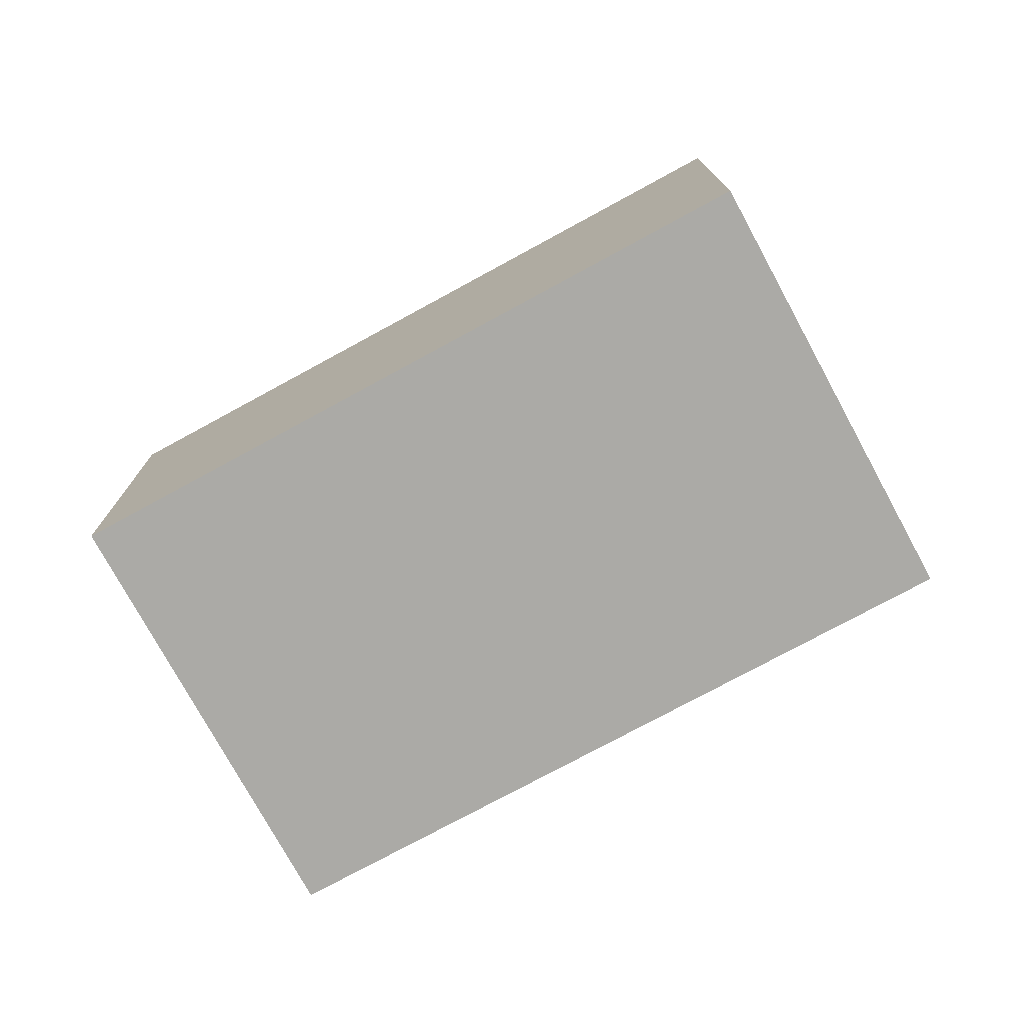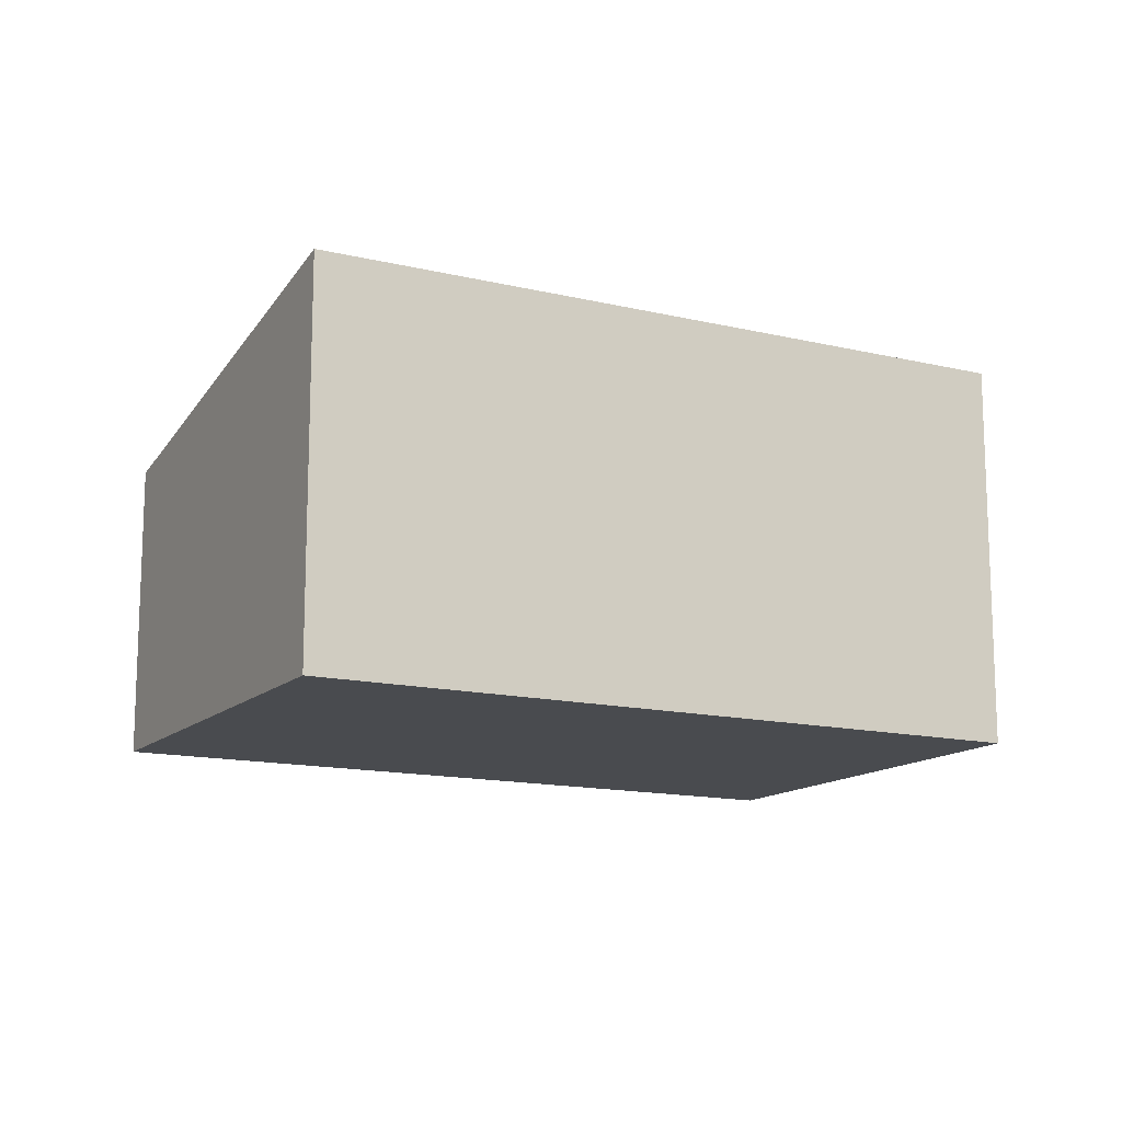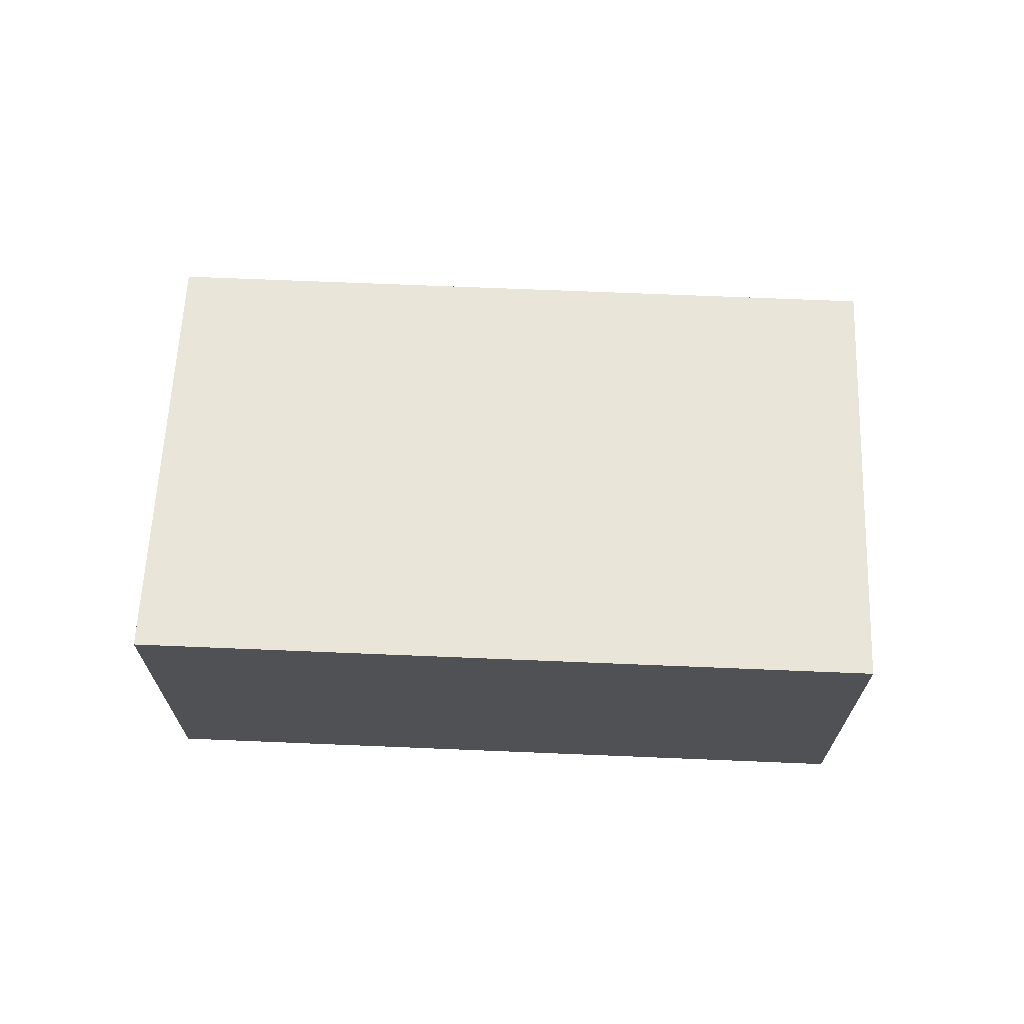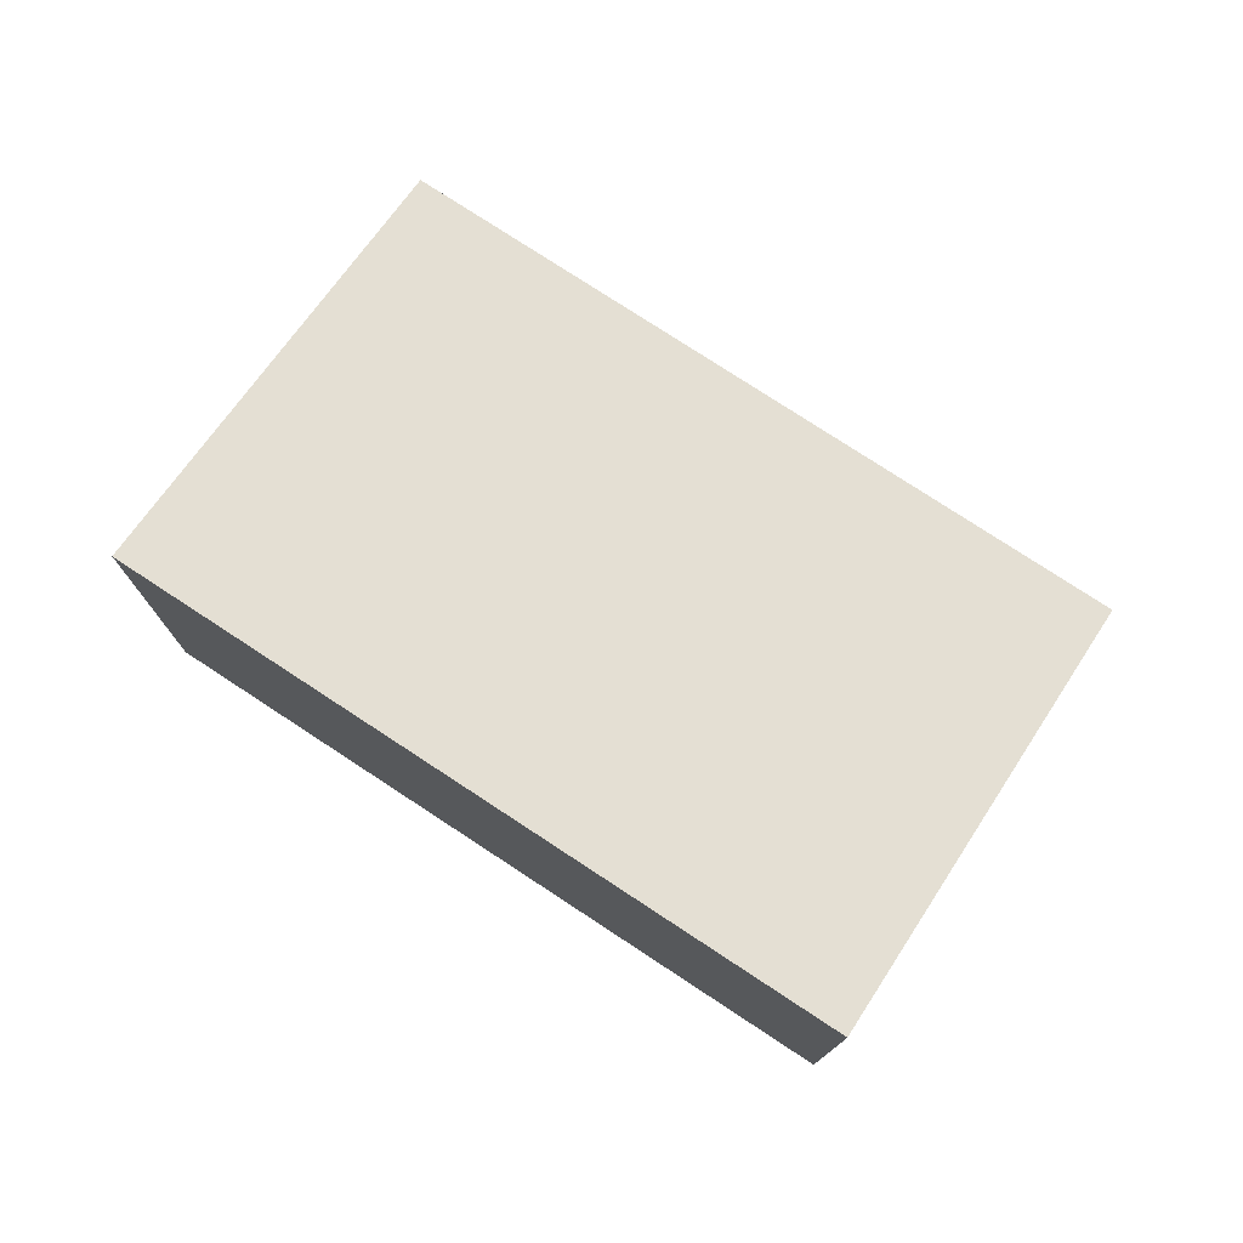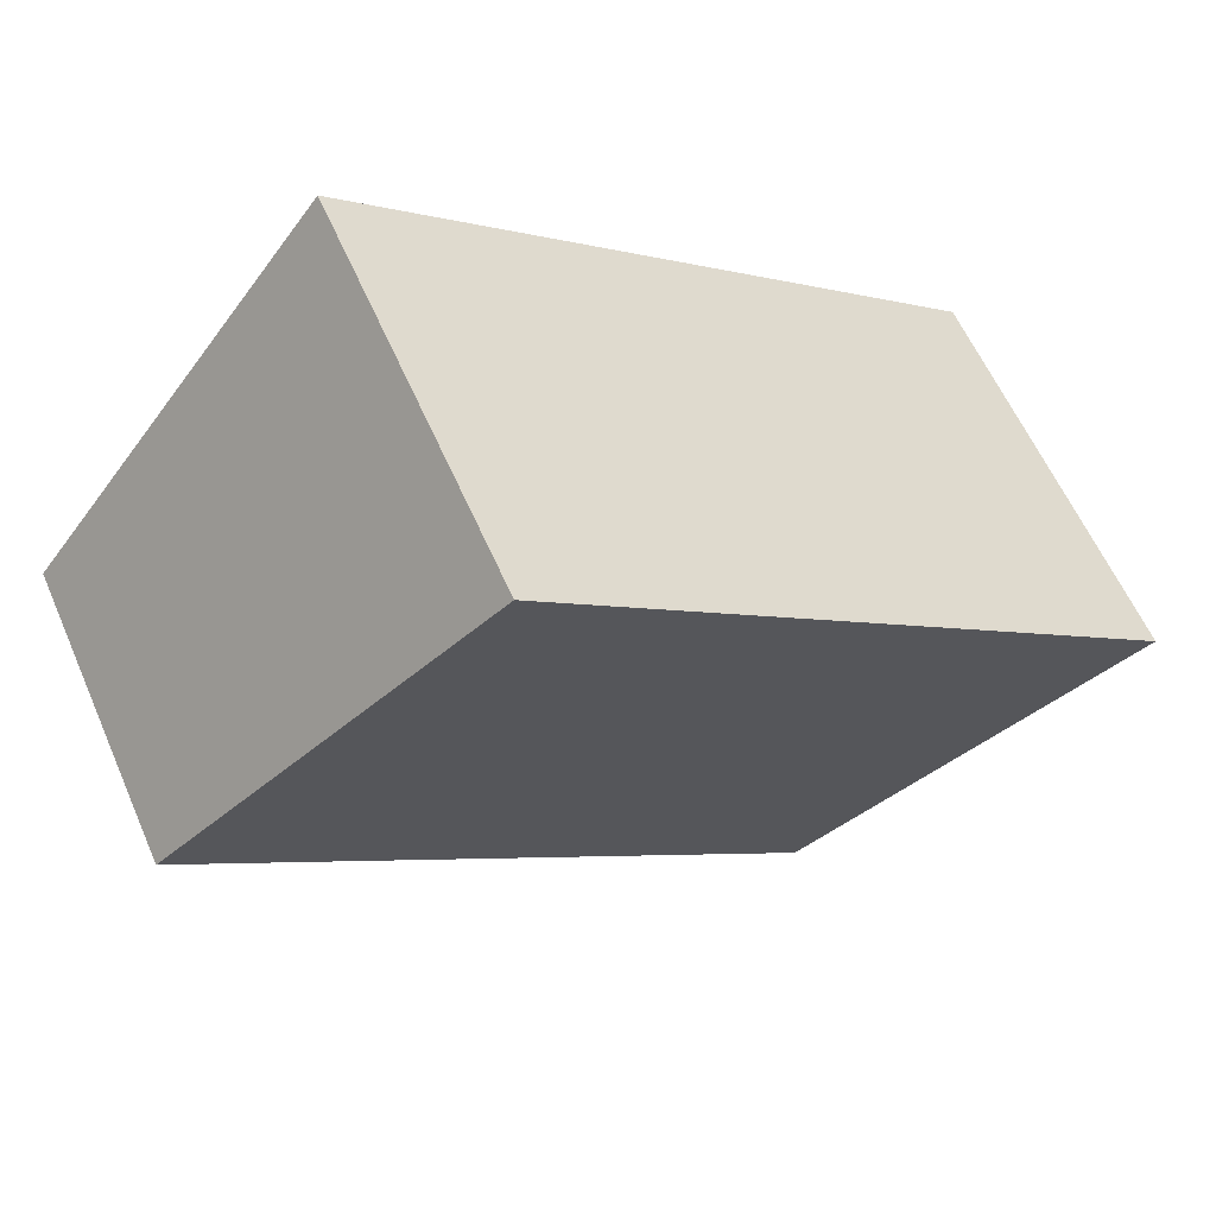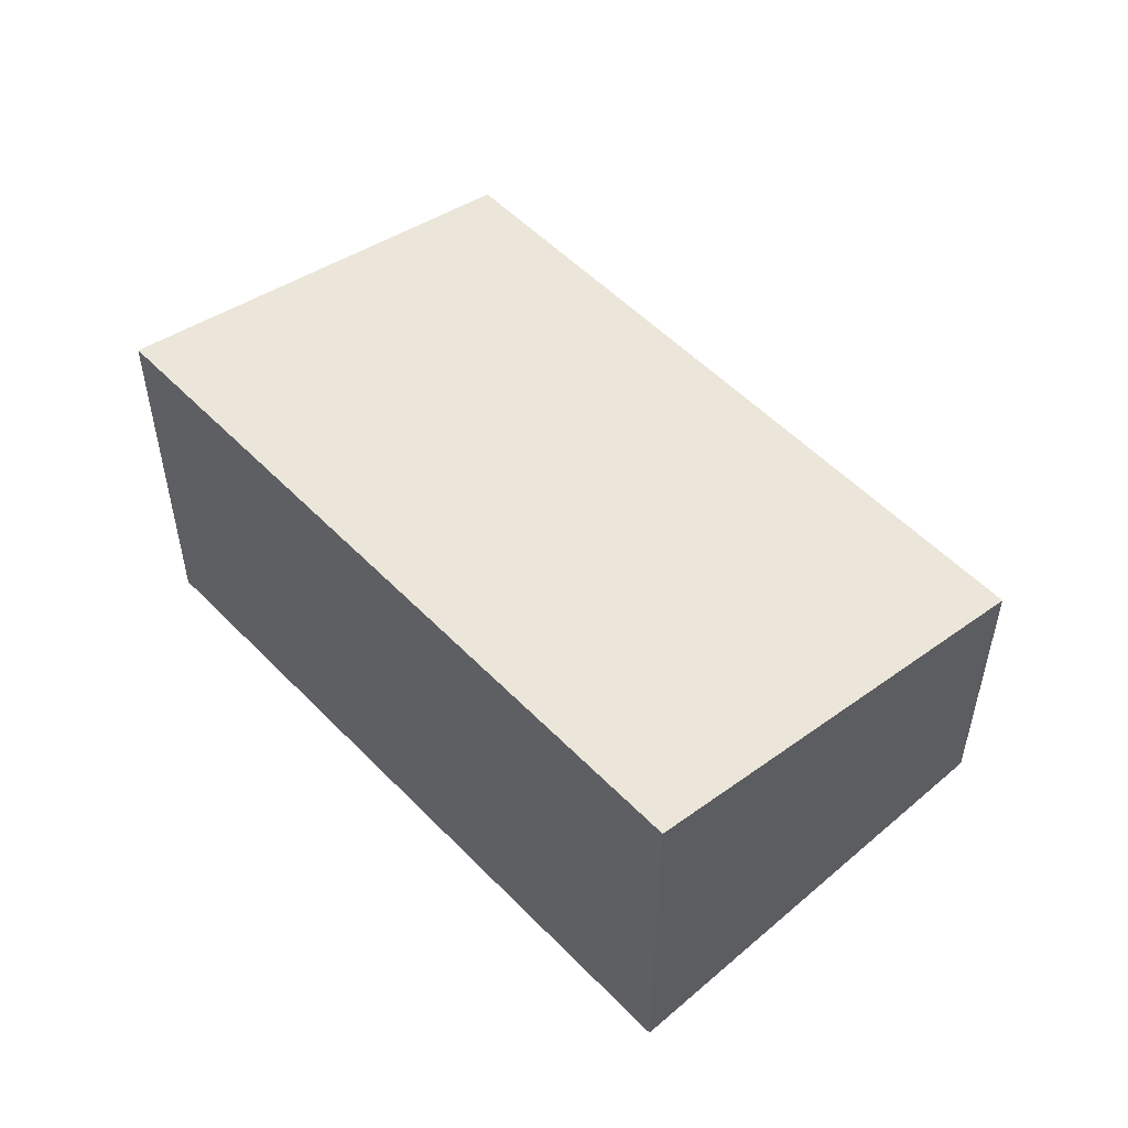
<metadata>
{"format":"obj","ext":"obj","renderer":"f3d","projection":"perspective","resolution":1024,"background":"white","views":[{"elev":-75.9,"azim":-9.2,"up":"+Y"},{"elev":-13.9,"azim":-65.9,"up":"+Y"},{"elev":69.9,"azim":-35.4,"up":"+Y"},{"elev":77.1,"azim":-4.5,"up":"+Y"},{"elev":59.0,"azim":156.6,"up":"+Z"},{"elev":53.5,"azim":9.6,"up":"+Y"}]}
</metadata>
<code>
v  0 3.263 1.998e-16
v  7.309 2.487 0.792
v  2.357 2.487 -3.043
v  4.952 3.263 3.836
v  0 0 0
v  2.357 1.863e-16 -3.043
v  4.952 -2.349e-16 3.836
v  7.309 -4.85e-17 0.792
g defaultobject
f 1 2 3
f 2 1 4
f 3 5 1
f 5 3 6
f 5 4 1
f 4 5 7
f 7 2 4
f 2 7 8
f 8 3 2
f 3 8 6
f 6 7 5
f 7 6 8

</code>
